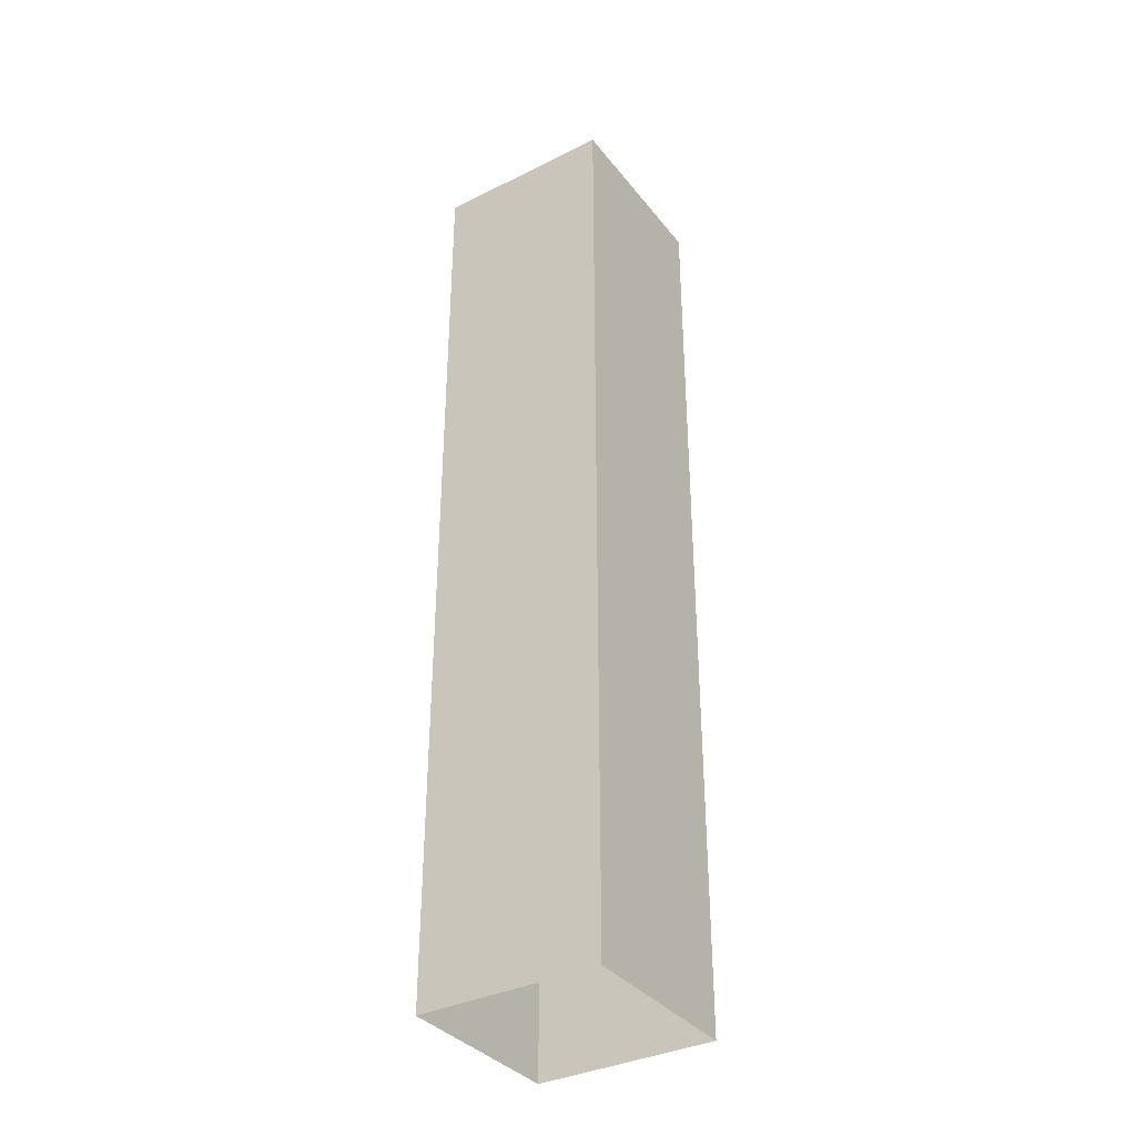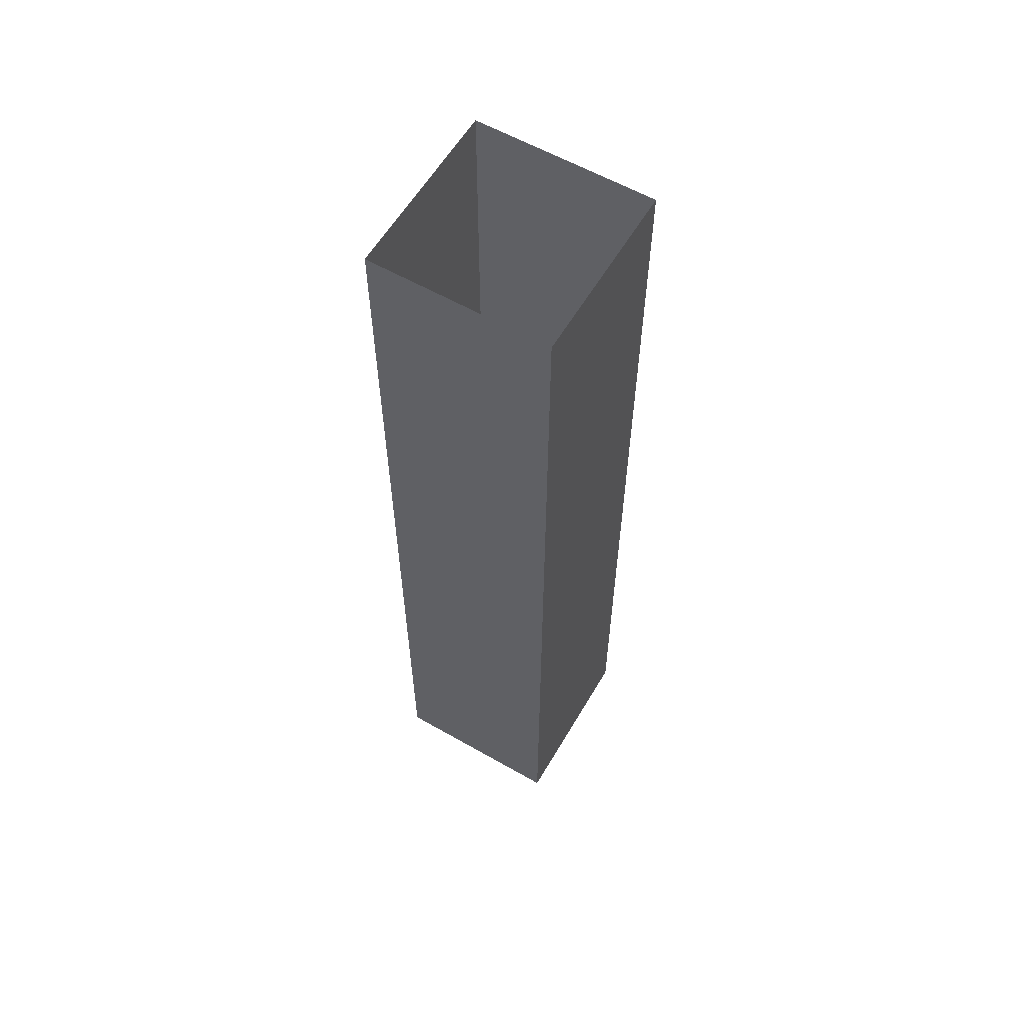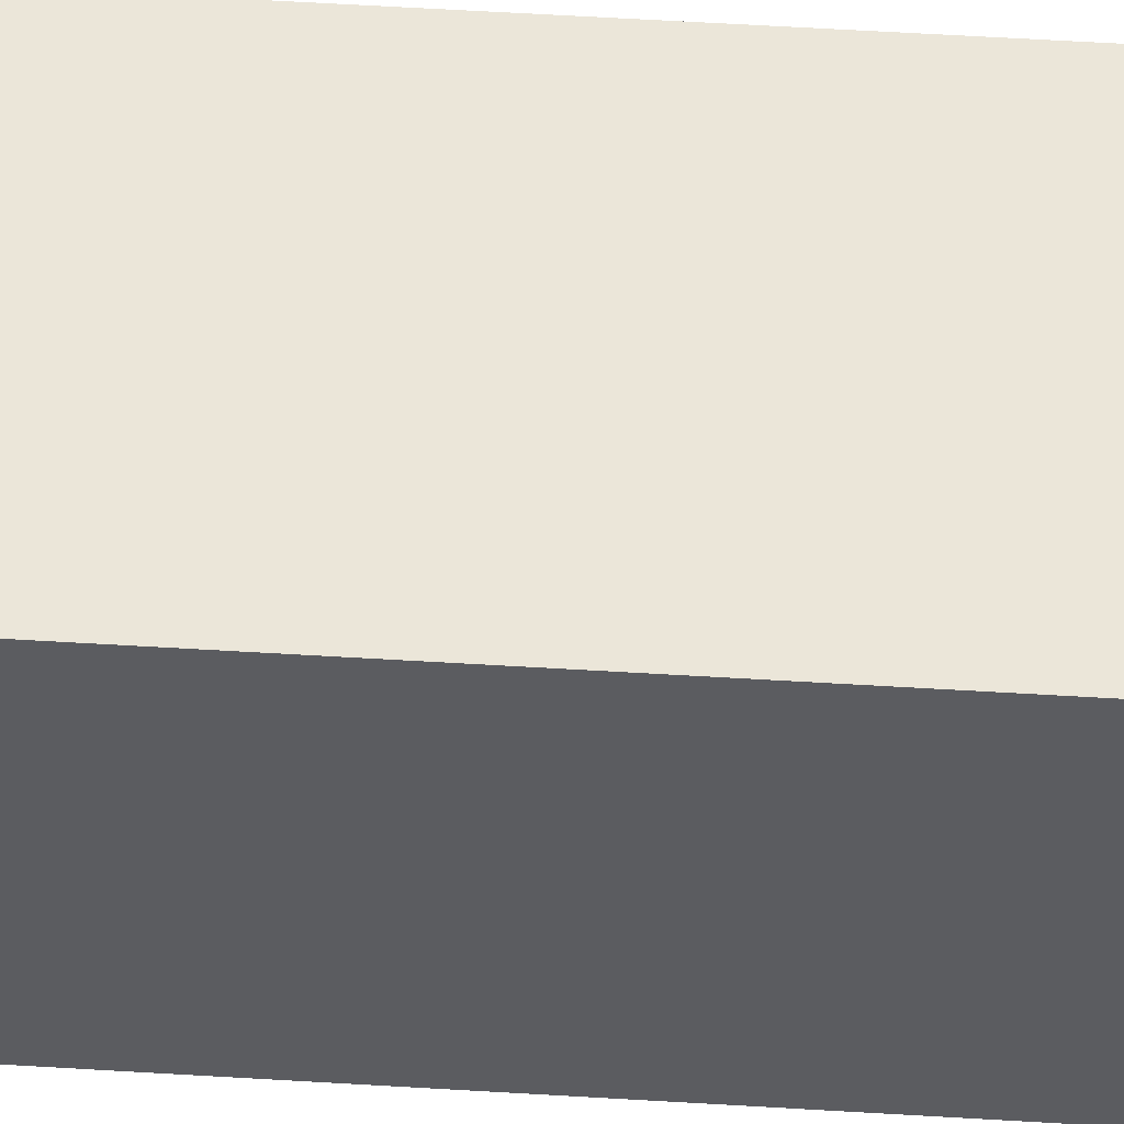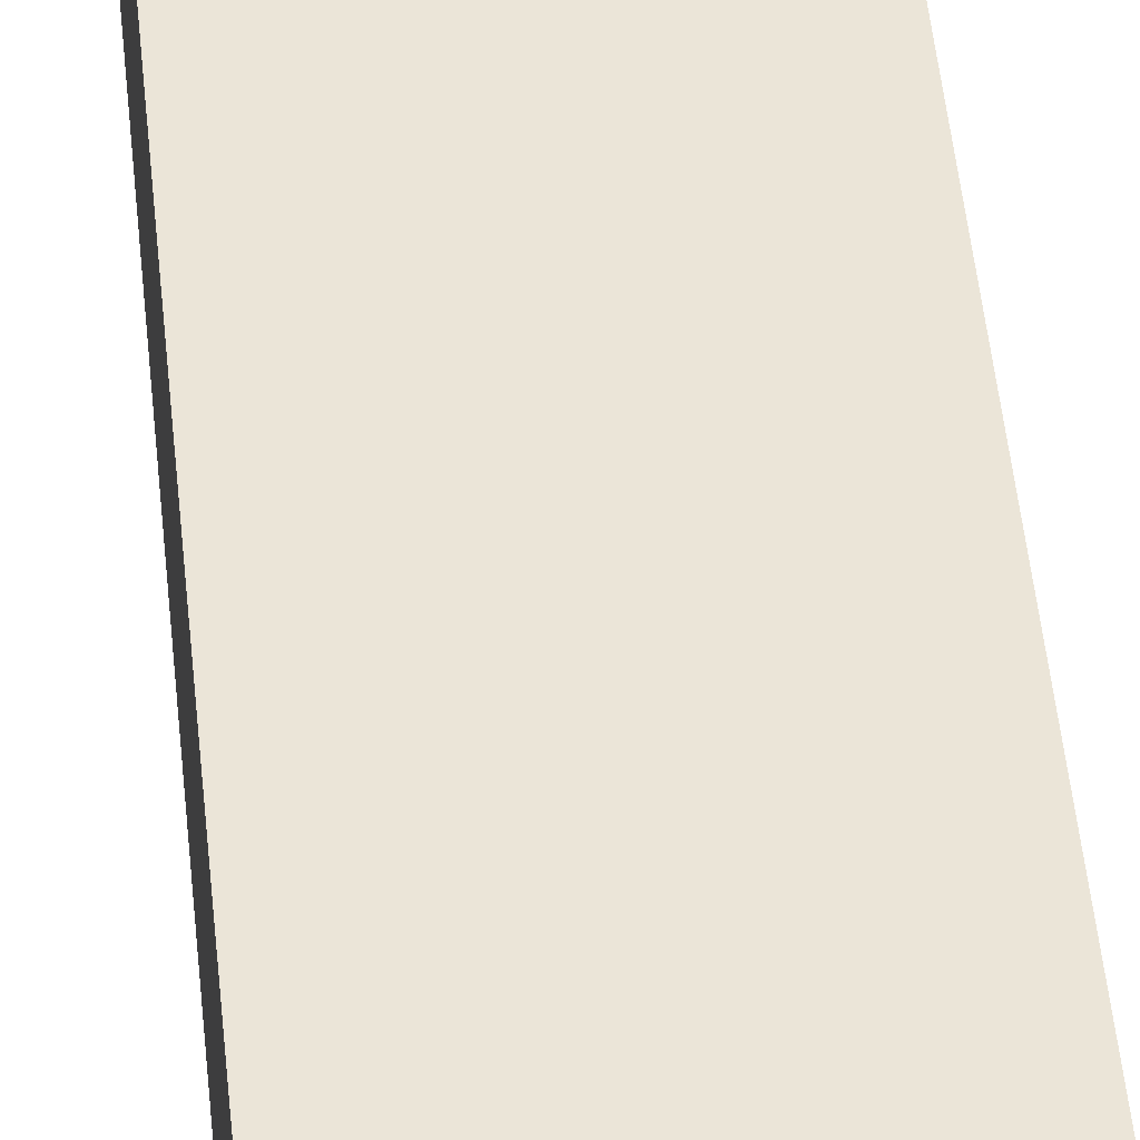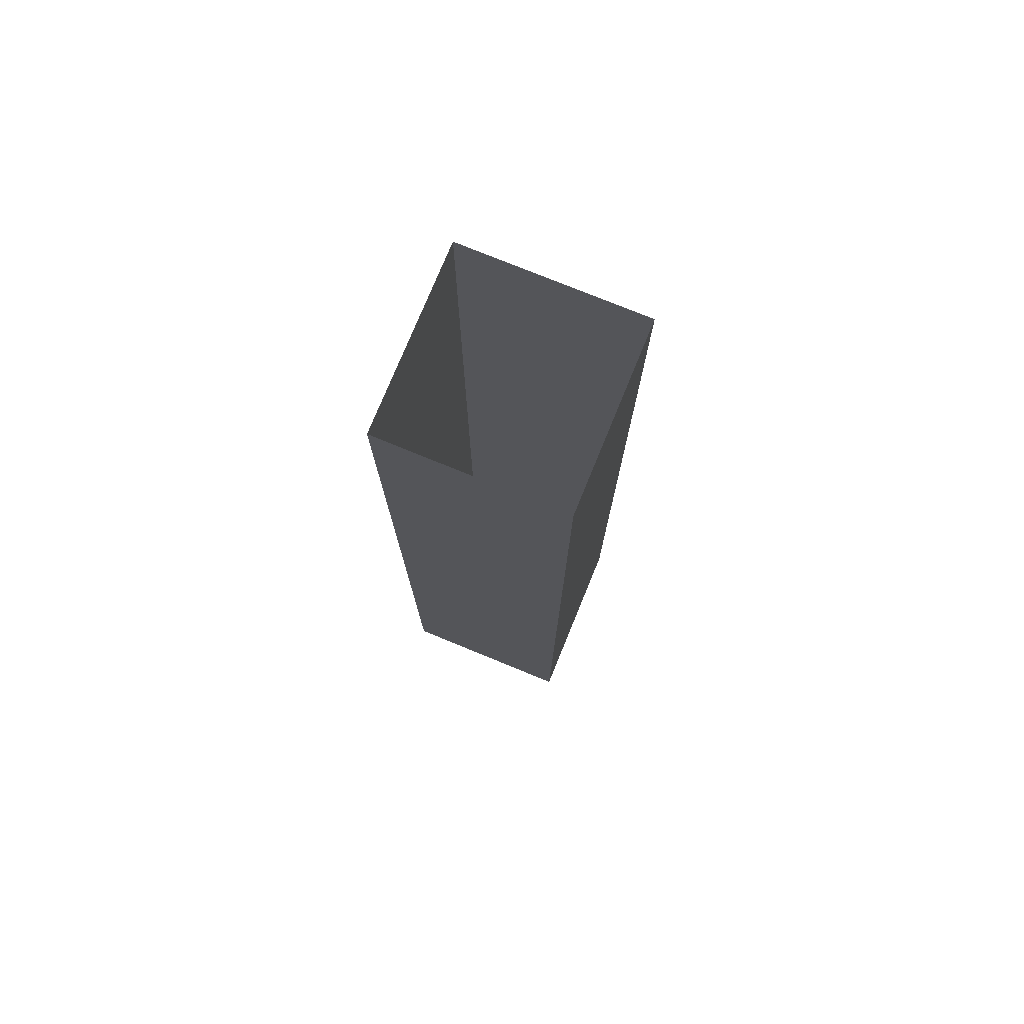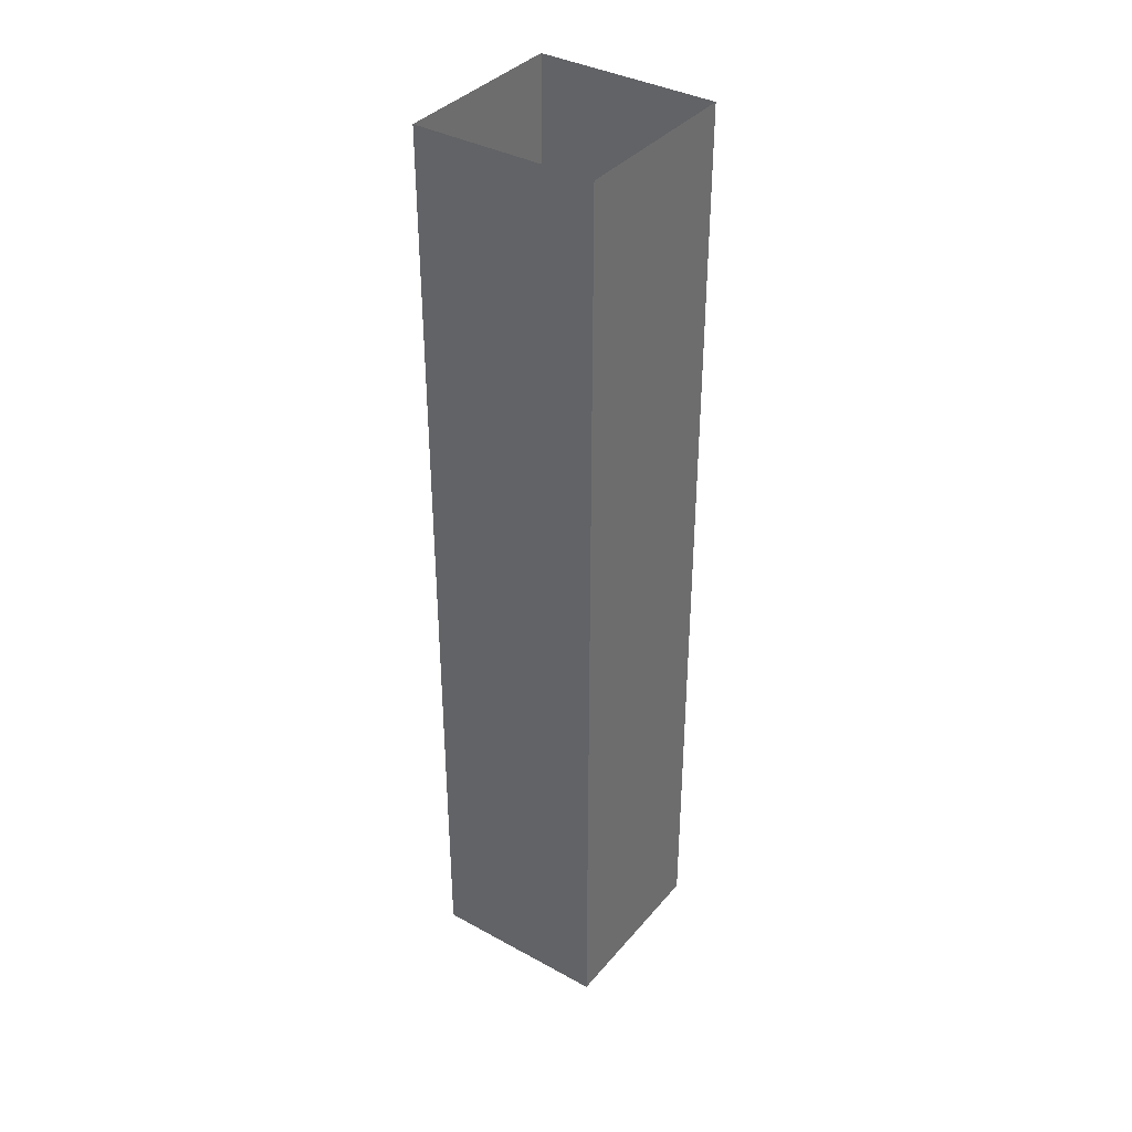
<metadata>
{"format":"obj","ext":"obj","renderer":"f3d","projection":"perspective","resolution":1024,"background":"white","views":[{"elev":-35.9,"azim":123.1,"up":"+Y"},{"elev":59.5,"azim":-59.6,"up":"+Y"},{"elev":55.4,"azim":93.7,"up":"+Z"},{"elev":45.9,"azim":-5.3,"up":"+Z"},{"elev":76.4,"azim":-67.7,"up":"+Y"},{"elev":37.3,"azim":35.1,"up":"+Y"}]}
</metadata>
<code>
o PISOS_PB_GARAJE_COLUMNAS1_Plane.000_PISOS_PB_GARAJE_COLUMNAS1_P
v 0.4774 -2.5 -0.4774
v 0.4774 2.5 0.4774
v 0.4774 -2.5 0.4774
v -0.4774 -2.5 0.4774
v -0.4774 2.5 -0.4774
v -0.4774 -2.5 -0.4774
v 0.4774 2.5 -0.4774
v -0.4774 2.5 0.4774
f 1 2 3
f 4 5 6
f 6 7 1
f 3 8 4
f 1 7 2
f 4 8 5
f 6 5 7
f 3 2 8

</code>
